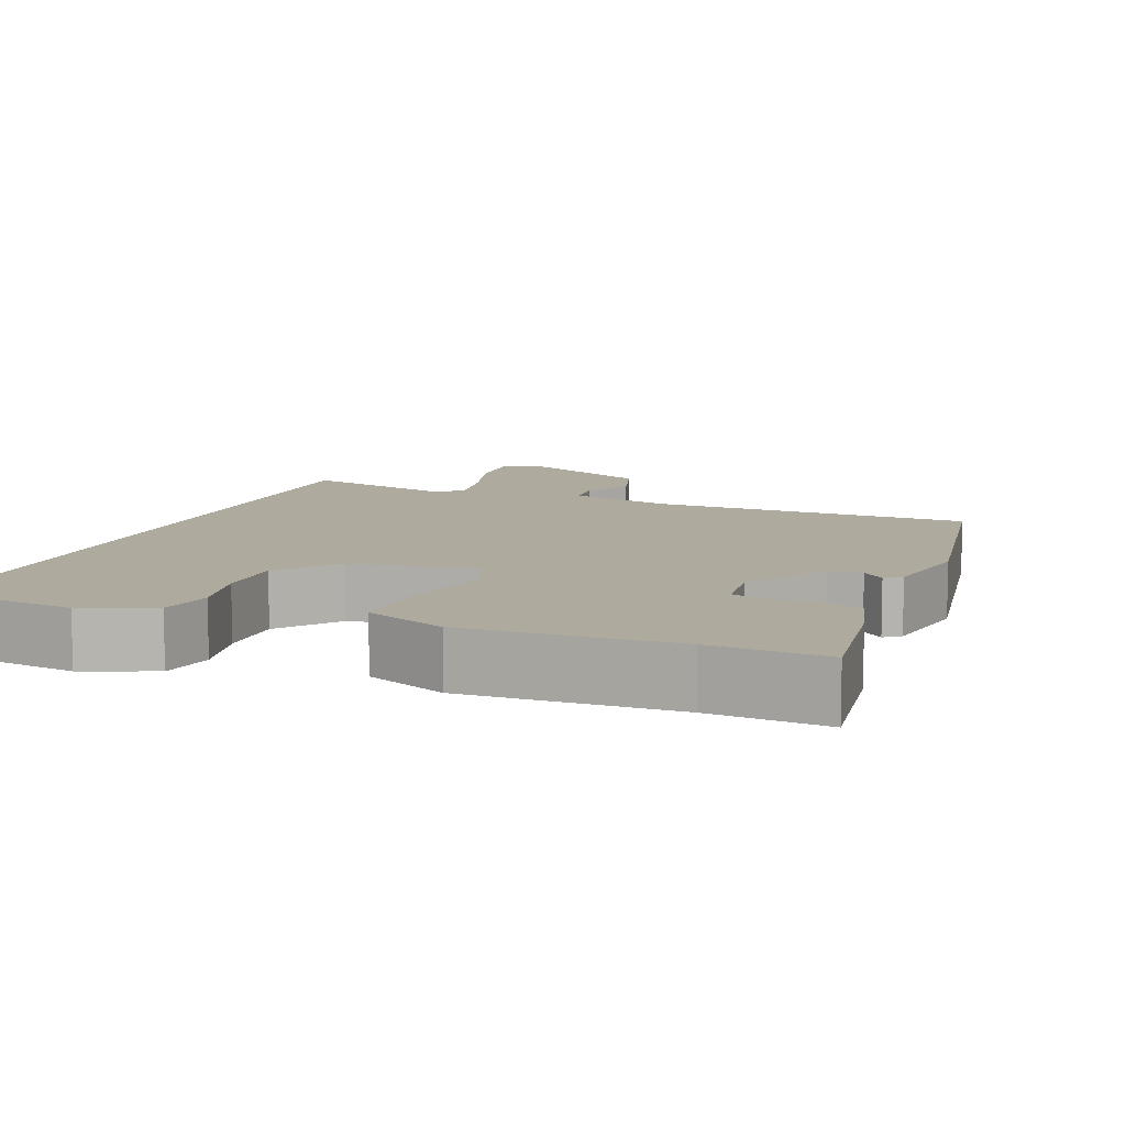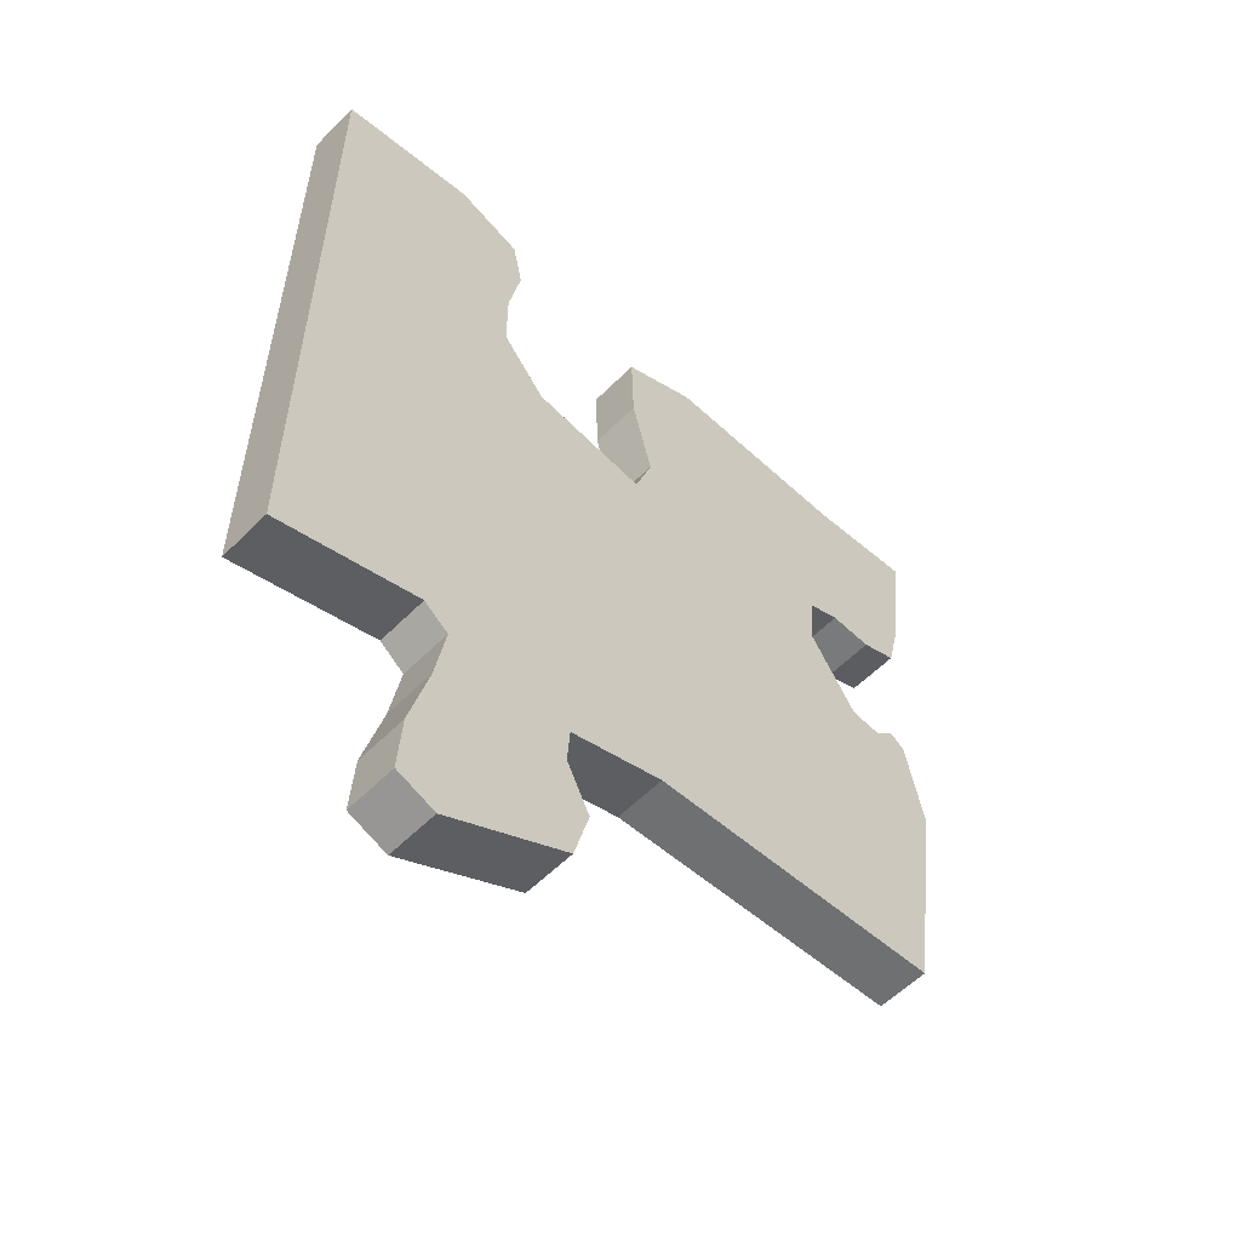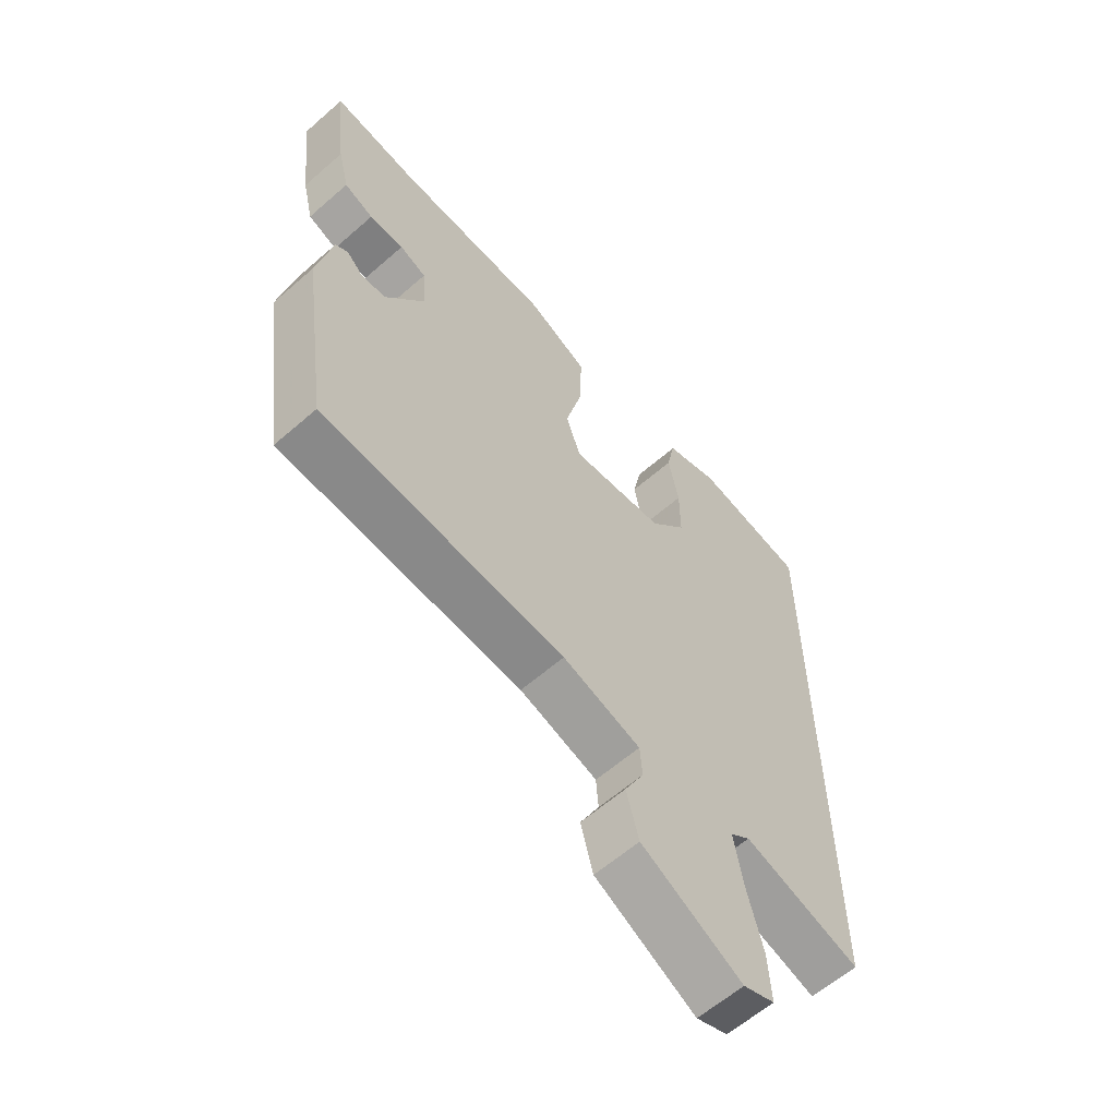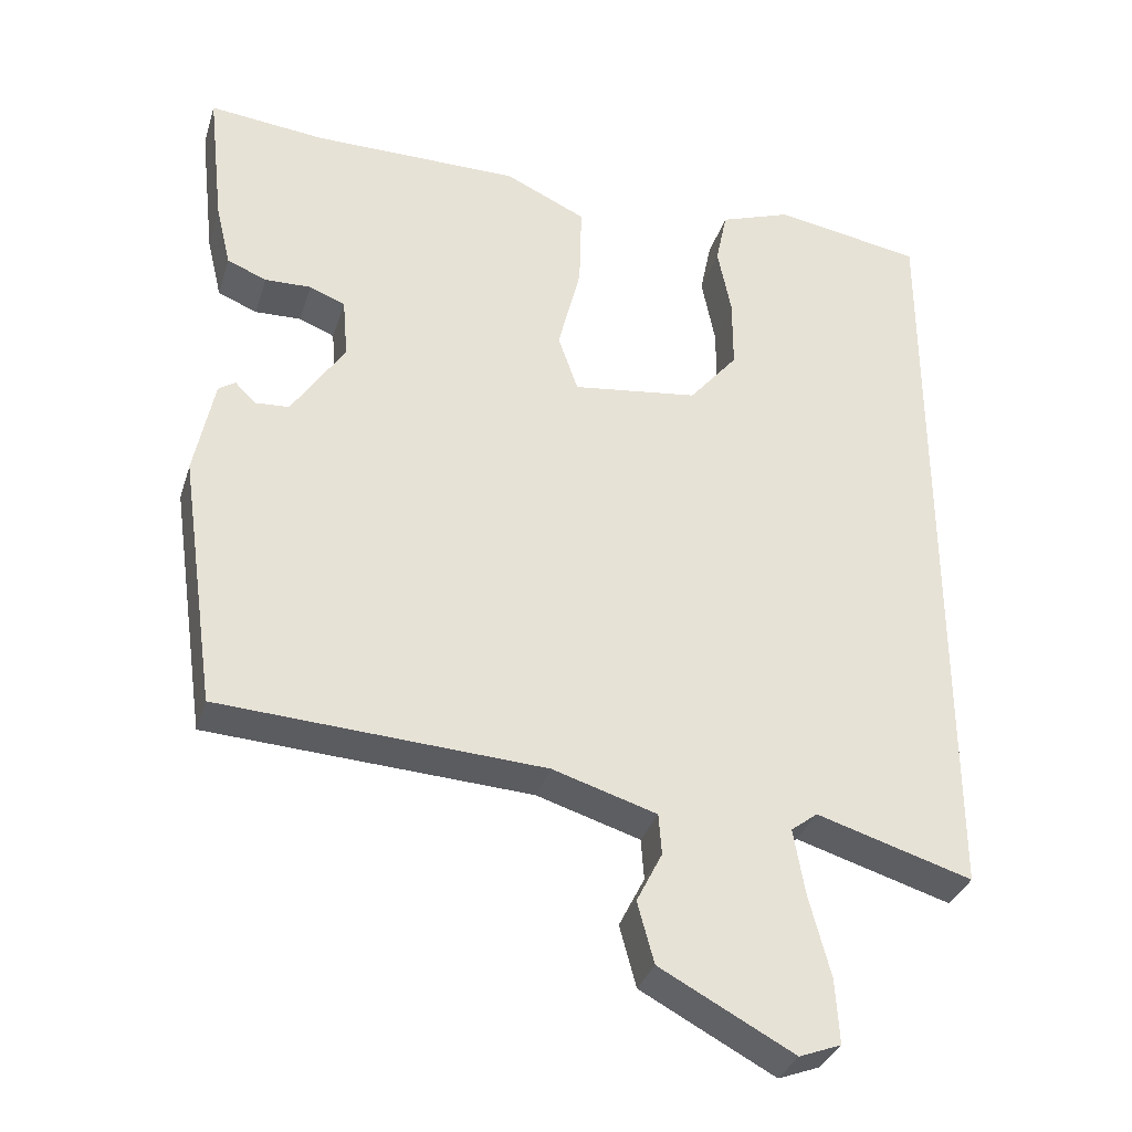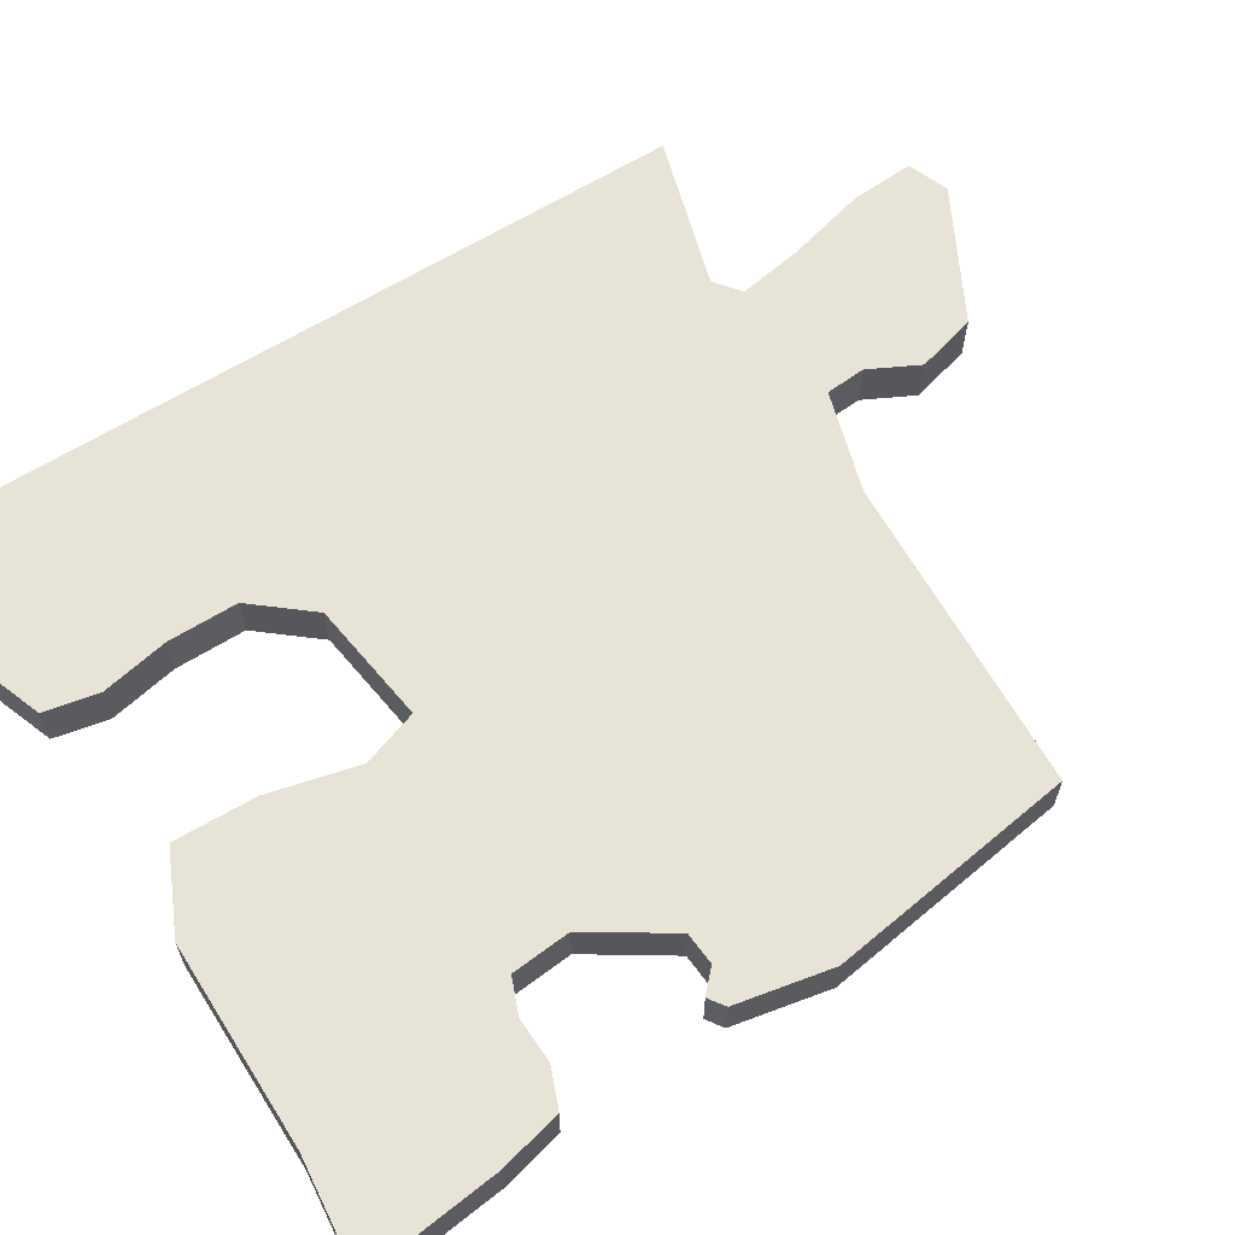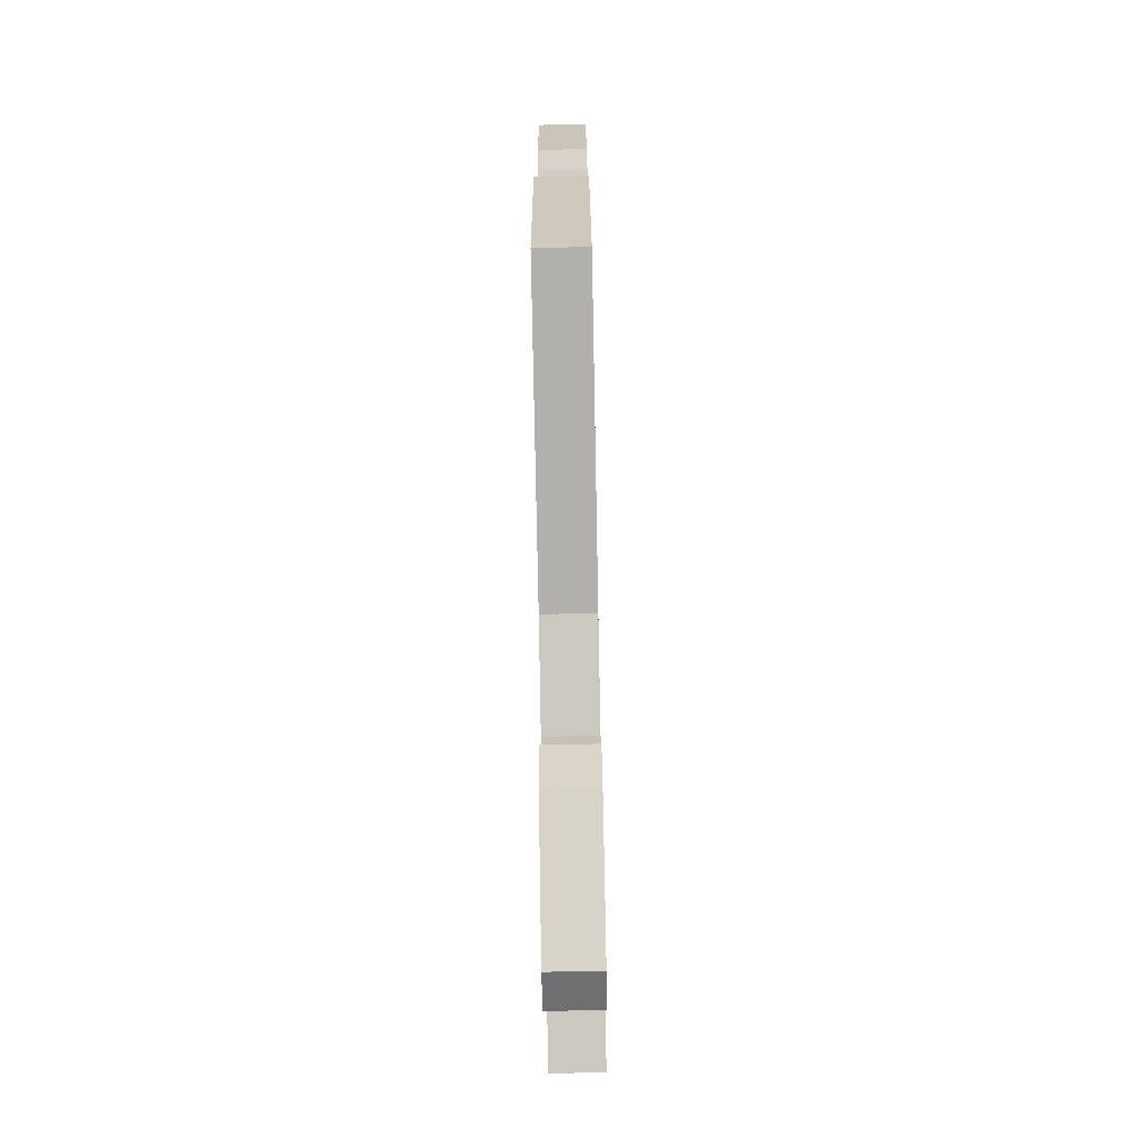
<metadata>
{"format":"obj","ext":"obj","renderer":"f3d","projection":"perspective","resolution":1024,"background":"white","views":[{"elev":9.3,"azim":19.8,"up":"+Y"},{"elev":-56.8,"azim":-43.9,"up":"+Z"},{"elev":-61.0,"azim":131.7,"up":"+Z"},{"elev":-33.8,"azim":163.5,"up":"+Z"},{"elev":62.7,"azim":57.7,"up":"+Y"},{"elev":-75.6,"azim":91.1,"up":"+Z"}]}
</metadata>
<code>
v 0.479 0.07 -0.444
v 0.052 0.07 -0.468
v -0.085 0.07 -0.51
v -0.089 0.07 -0.564
v -0.055 0.07 -0.631
v -0.077 0.07 -0.712
v -0.253 0.07 -0.806
v -0.308 0.07 -0.785
v -0.303 0.07 -0.7
v -0.275 0.07 -0.593
v -0.26 0.07 -0.505
v -0.295 0.07 -0.478
v -0.5 0.07 -0.54
v -0.5 0.07 0.49
v -0.304 0.07 0.523
v -0.21 0.07 0.489
v -0.195 0.07 0.416
v -0.213 0.07 0.324
v -0.213 0.07 0.229
v -0.149 0.07 0.152
v 0.017 0.07 0.13
v 0.043 0.07 0.206
v 0.013 0.07 0.327
v 0.01 0.07 0.439
v 0.117 0.07 0.489
v 0.393 0.07 0.489
v 0.545 0.07 0.505
v 0.524 0.07 0.32
v 0.504 0.07 0.236
v 0.452 0.07 0.215
v 0.391 0.07 0.217
v 0.344 0.07 0.198
v 0.337 0.07 0.118
v 0.407 0.07 0.011
v 0.451 0.07 0.008
v 0.479 0.07 0.035
v 0.501 0.07 0.02
v 0.527 0.07 -0.109
v 0.479 0 -0.444
v 0.052 0 -0.468
v -0.085 0 -0.51
v -0.089 0 -0.564
v -0.055 0 -0.631
v -0.077 0 -0.712
v -0.253 0 -0.806
v -0.308 0 -0.785
v -0.303 0 -0.7
v -0.275 0 -0.593
v -0.26 0 -0.505
v -0.295 0 -0.478
v -0.5 0 -0.54
v -0.5 0 0.49
v -0.304 0 0.523
v -0.21 0 0.489
v -0.195 0 0.416
v -0.213 0 0.324
v -0.213 0 0.229
v -0.149 0 0.152
v 0.017 0 0.13
v 0.043 0 0.206
v 0.013 0 0.327
v 0.01 0 0.439
v 0.117 0 0.489
v 0.393 0 0.489
v 0.545 0 0.505
v 0.524 0 0.32
v 0.504 0 0.236
v 0.452 0 0.215
v 0.391 0 0.217
v 0.344 0 0.198
v 0.337 0 0.118
v 0.407 0 0.011
v 0.451 0 0.008
v 0.479 0 0.035
v 0.501 0 0.02
v 0.527 0 -0.109
f 38 1 2
f 37 38 2
f 36 37 2
f 35 36 2
f 34 35 2 3
f 33 34 3
f 32 33 3
f 29 30 31
f 28 29 31
f 27 28 31
f 26 27 31
f 26 31 32
f 25 26 32
f 24 25 32
f 23 24 32
f 22 23 32
f 21 22 32 3
f 16 17 18
f 15 16 18
f 14 15 18
f 13 14 18
f 12 13 18 19
f 11 12 19 20
f 8 9 10
f 7 8 10
f 6 7 10
f 5 6 10
f 4 5 10
f 3 4 10 11
f 3 11 20 21
f 40 39 76
f 40 76 75
f 40 75 74
f 40 74 73
f 41 40 73 72
f 41 72 71
f 41 71 70
f 69 68 67
f 69 67 66
f 69 66 65
f 69 65 64
f 70 69 64
f 70 64 63
f 70 63 62
f 70 62 61
f 70 61 60
f 41 70 60 59
f 56 55 54
f 56 54 53
f 56 53 52
f 56 52 51
f 57 56 51 50
f 58 57 50 49
f 48 47 46
f 48 46 45
f 48 45 44
f 48 44 43
f 48 43 42
f 49 48 42 41
f 59 58 49 41
f 1 39 40 2
f 2 40 41 3
f 3 41 42 4
f 4 42 43 5
f 5 43 44 6
f 6 44 45 7
f 7 45 46 8
f 8 46 47 9
f 9 47 48 10
f 10 48 49 11
f 11 49 50 12
f 12 50 51 13
f 13 51 52 14
f 14 52 53 15
f 15 53 54 16
f 16 54 55 17
f 17 55 56 18
f 18 56 57 19
f 19 57 58 20
f 20 58 59 21
f 21 59 60 22
f 22 60 61 23
f 23 61 62 24
f 24 62 63 25
f 25 63 64 26
f 26 64 65 27
f 27 65 66 28
f 28 66 67 29
f 29 67 68 30
f 30 68 69 31
f 31 69 70 32
f 32 70 71 33
f 33 71 72 34
f 34 72 73 35
f 35 73 74 36
f 36 74 75 37
f 37 75 76 38
f 38 76 39 1

</code>
